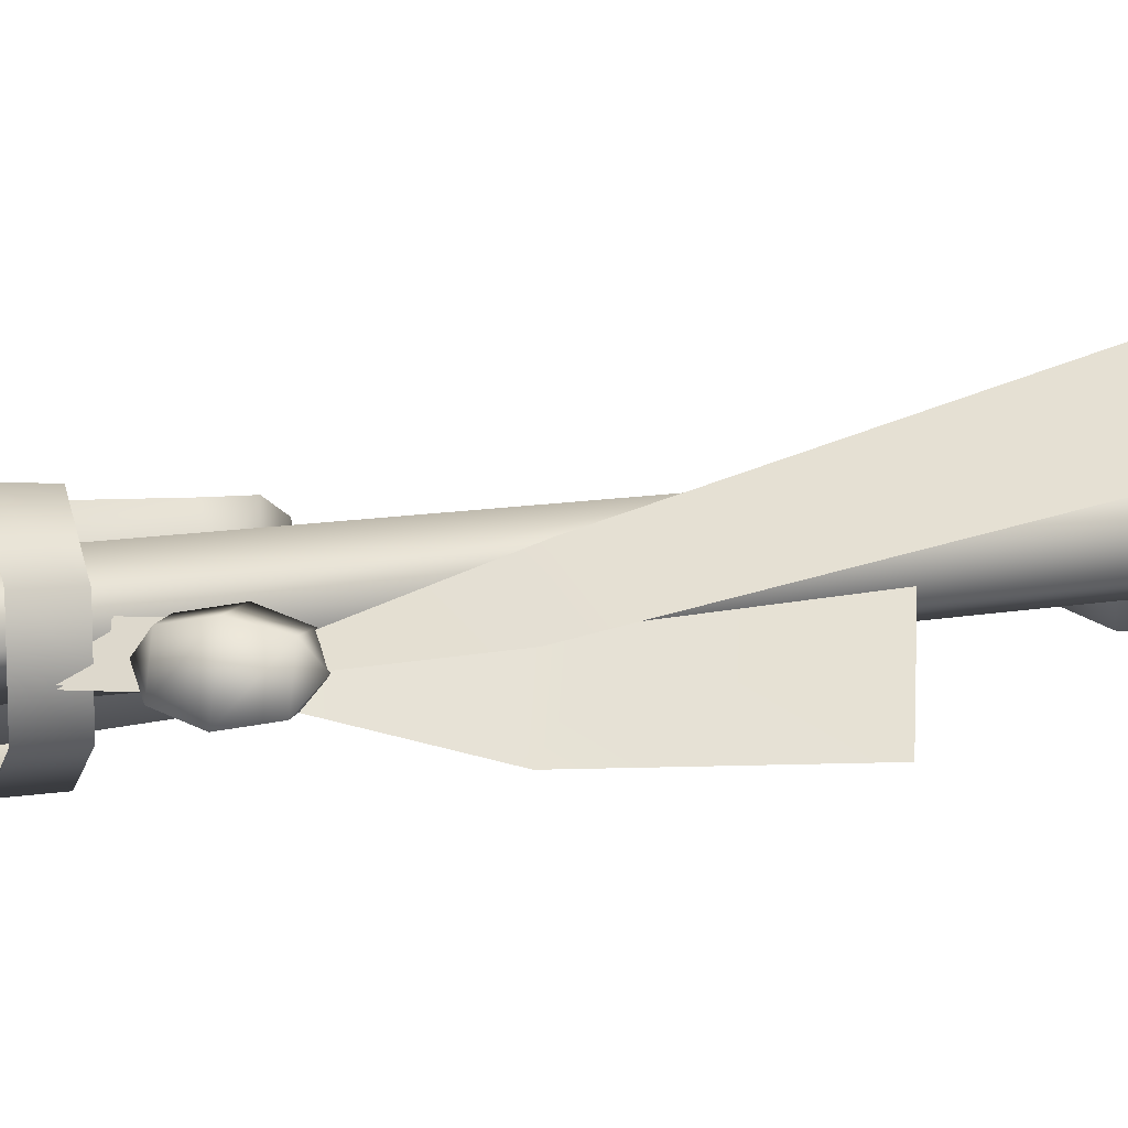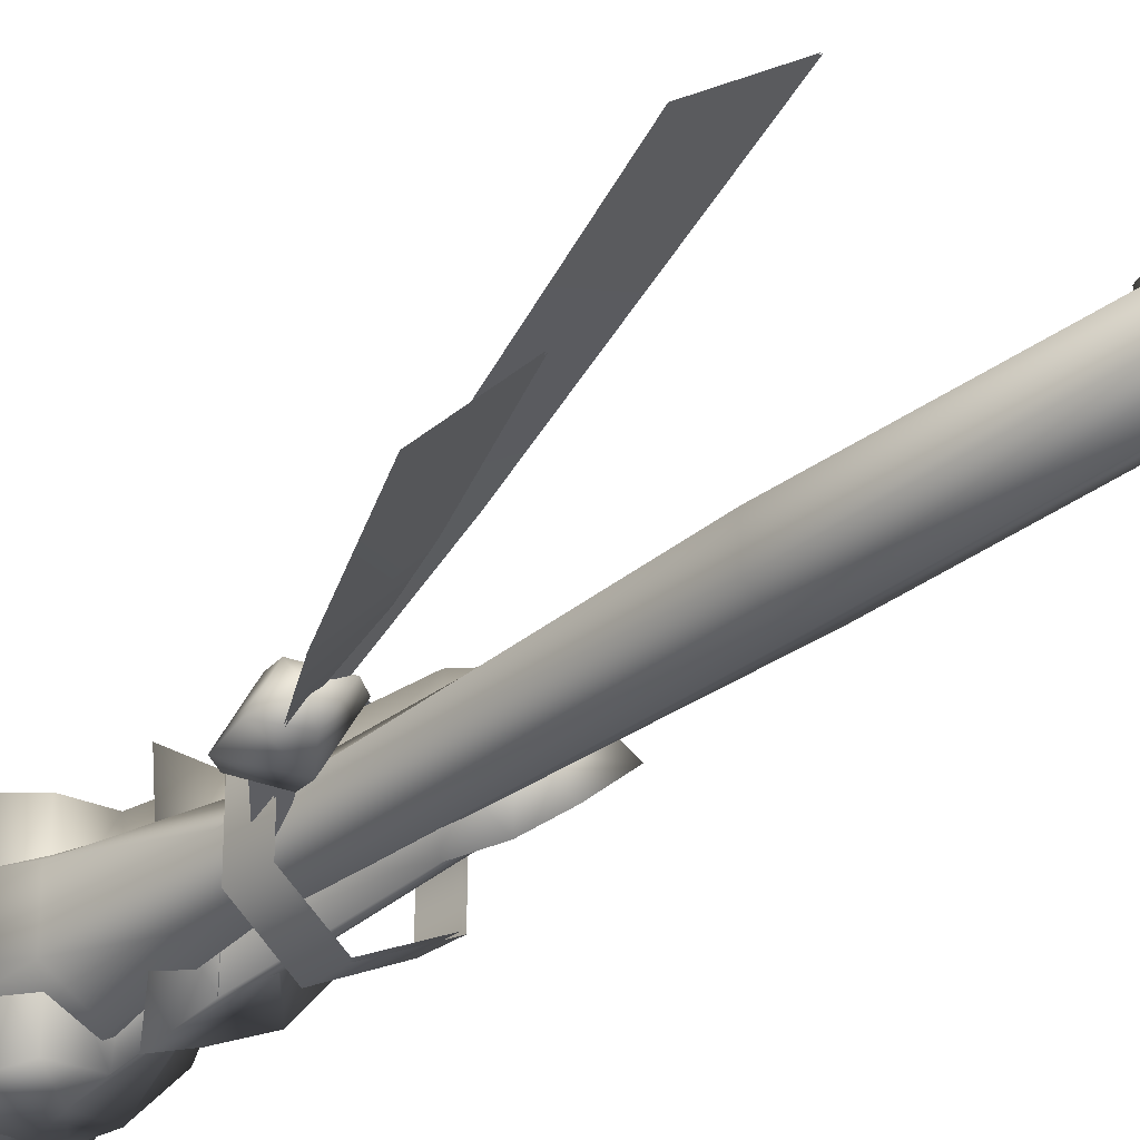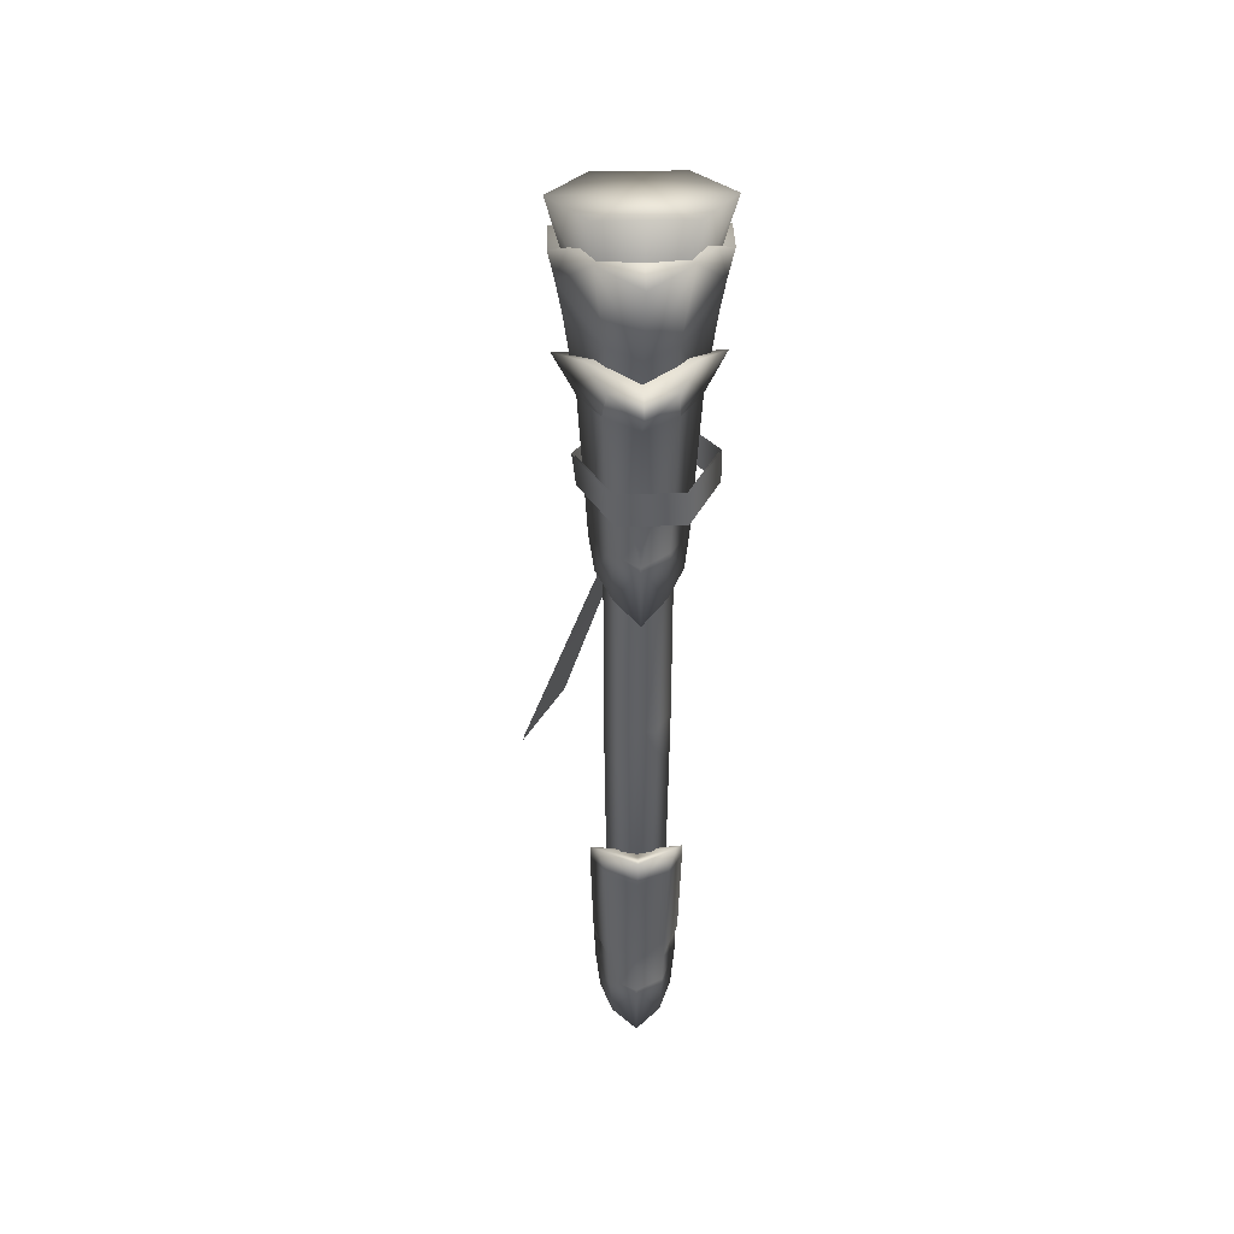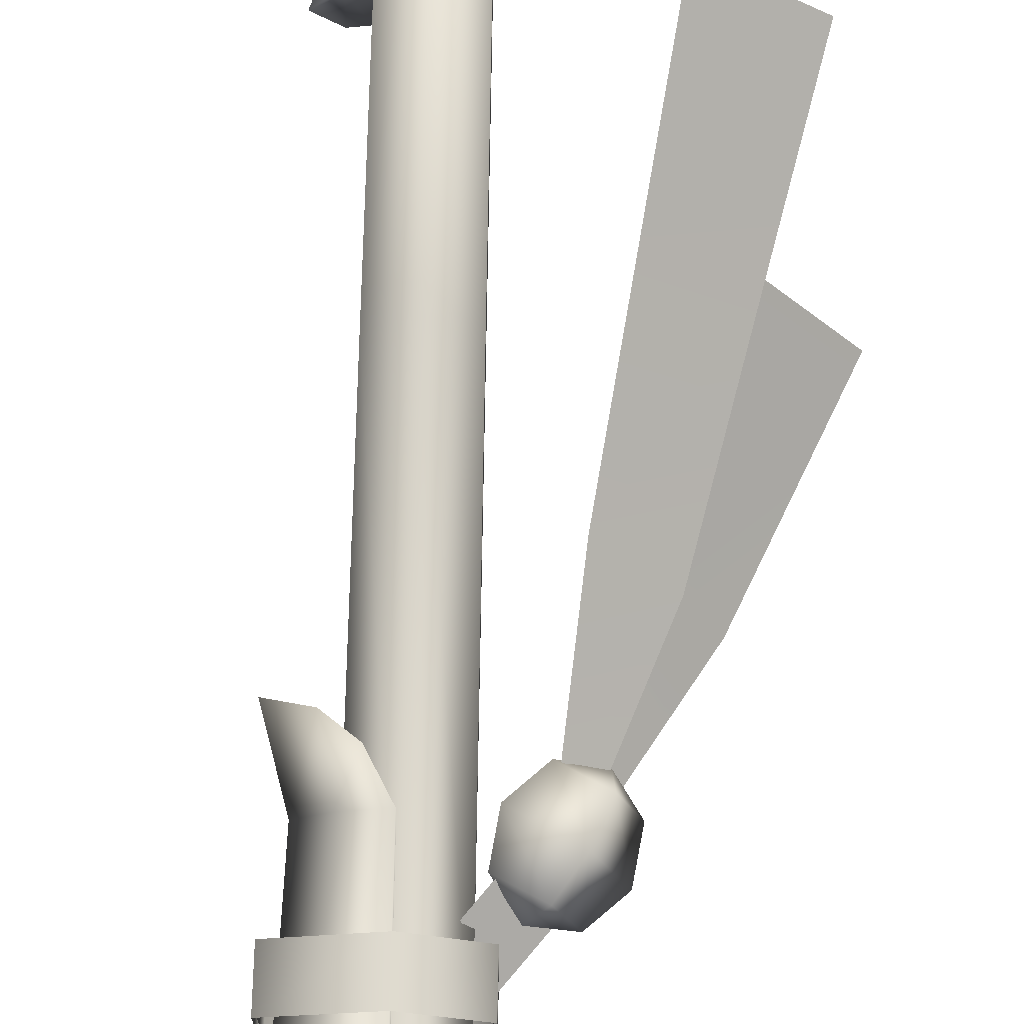
<metadata>
{"format":"obj","ext":"obj","renderer":"f3d","projection":"perspective","resolution":1024,"background":"white","views":[{"elev":15.4,"azim":72.2,"up":"+Y"},{"elev":-28.8,"azim":139.6,"up":"+Y"},{"elev":40.6,"azim":-91.5,"up":"+Z"},{"elev":76.5,"azim":1.3,"up":"+Y"}]}
</metadata>
<code>
v -0.02076 -0.03025 -0.4595
v -0.03572 3.065e-05 -0.4048
v -0.0181 -0.03318 -0.4047
v -0.04613 3.065e-05 -0.4677
v -0.03209 3.065e-05 -0.3647
v -0.0144 -0.03453 -0.3646
v 0.007599 -0.04469 -0.4424
v 0.02596 -0.05031 -0.4046
v -0.0322 3.065e-05 -0.339
v -0.01448 -0.03521 -0.3388
v 0.0308 -0.05172 -0.3644
v 0.01277 -0.05243 -0.3387
v -0.01686 -0.03881 -0.21
v 0.01097 -0.05594 -0.2077
v 0.00275 -0.05519 -0.1831
v -0.0214 -0.04651 -0.1614
v -0.03623 -0.03264 -0.1547
v -0.03468 3.065e-05 -0.2121
v -0.05552 3.065e-05 -0.1528
v 0.007599 -0.04469 -0.4424
v 0.007206 3.065e-05 -0.4427
v -0.02076 -0.03025 -0.4595
v -0.04613 3.065e-05 -0.4677
v 0.0259 3.065e-05 -0.4048
v 0.02596 -0.05031 -0.4046
v 0.03078 3.065e-05 -0.3647
v 0.0308 -0.05172 -0.3644
v 0.01278 3.065e-05 -0.339
v 0.01277 -0.05243 -0.3387
v 0.01112 3.065e-05 -0.2081
v 0.01097 -0.05594 -0.2077
v -0.00168 3.065e-05 -0.1847
v 0.00275 -0.05519 -0.1831
v -0.0214 -0.04651 -0.1614
v -0.03558 3.065e-05 -0.1628
v -0.03623 -0.03264 -0.1547
v -0.05552 3.065e-05 -0.1528
v 0.01236 -0.03852 0.02897
v 0.04327 -0.01619 -0.4166
v 0.01297 -0.0341 -0.4167
v 0.04559 -0.01887 0.02908
v 0.04309 3.065e-05 -0.4165
v 0.0454 3.065e-05 0.02913
v -0.02126 -0.01956 0.02896
v -0.01769 -0.01681 -0.4167
v -0.02146 3.065e-05 0.02901
v -0.01787 3.065e-05 -0.4166
v 0.04784 3.065e-05 0.4265
v 0.04784 3.065e-05 0.4265
v 0.01175 -0.03807 0.4263
v 0.06013 -0.02845 0.5622
v 0.05984 3.065e-05 0.5622
v 0.01175 -0.03807 0.4263
v 0.01185 -0.057 0.562
v -0.02491 3.065e-05 0.4263
v 0.01175 -0.03807 0.4263
v 0.08235 -0.04955 0.6847
v 0.0004773 -0.09305 0.7059
v -0.03973 -0.02948 0.562
v -0.04002 3.065e-05 0.5621
v -0.02491 3.065e-05 0.4263
v -0.08689 -0.05112 0.7287
v -0.08734 3.065e-05 0.729
v 0.0819 3.065e-05 0.6849
v -0.01769 -0.01681 -0.4167
v 0.01297 -0.0341 -0.4167
v 0.04327 -0.01619 -0.4166
v -0.01787 3.065e-05 -0.4166
v 0.04309 3.065e-05 -0.4165
v -0.08689 -0.05112 0.7287
v -0.0004189 3.065e-05 0.7064
v 0.0004773 -0.09305 0.7059
v -0.08734 3.065e-05 0.729
v 0.08235 -0.04955 0.6847
v 0.0819 3.065e-05 0.6849
v -0.02076 0.03031 -0.4595
v -0.03572 3.065e-05 -0.4048
v -0.04613 3.065e-05 -0.4677
v -0.0181 0.03325 -0.4047
v -0.03209 3.065e-05 -0.3647
v -0.0144 0.0346 -0.3646
v 0.007599 0.04475 -0.4424
v 0.02596 0.05038 -0.4046
v -0.0322 3.065e-05 -0.339
v -0.01448 0.03527 -0.3388
v 0.0308 0.05178 -0.3644
v 0.01277 0.05249 -0.3387
v -0.01686 0.03887 -0.21
v 0.01097 0.056 -0.2077
v 0.00275 0.05526 -0.1831
v -0.0214 0.04657 -0.1614
v -0.03623 0.0327 -0.1547
v -0.03468 3.065e-05 -0.2121
v -0.05552 3.065e-05 -0.1528
v 0.007599 0.04475 -0.4424
v -0.02076 0.03031 -0.4595
v 0.007206 3.065e-05 -0.4427
v -0.04613 3.065e-05 -0.4677
v 0.0259 3.065e-05 -0.4048
v 0.02596 0.05038 -0.4046
v 0.03078 3.065e-05 -0.3647
v 0.0308 0.05178 -0.3644
v 0.01278 3.065e-05 -0.339
v 0.01277 0.05249 -0.3387
v 0.01112 3.065e-05 -0.2081
v 0.01097 0.056 -0.2077
v -0.00168 3.065e-05 -0.1847
v 0.00275 0.05526 -0.1831
v -0.0214 0.04657 -0.1614
v -0.03558 3.065e-05 -0.1628
v -0.03623 0.0327 -0.1547
v -0.05552 3.065e-05 -0.1528
v 0.01236 0.03858 0.02897
v 0.04327 0.01625 -0.4166
v 0.04559 0.01894 0.02908
v 0.01297 0.03416 -0.4167
v 0.04309 3.065e-05 -0.4165
v 0.0454 3.065e-05 0.02913
v -0.02126 0.01962 0.02896
v -0.01769 0.01688 -0.4167
v -0.02146 3.065e-05 0.02901
v -0.01787 3.065e-05 -0.4166
v 0.04784 3.065e-05 0.4265
v 0.04784 3.065e-05 0.4265
v 0.01175 0.03813 0.4263
v 0.06013 0.02852 0.5622
v 0.05984 3.065e-05 0.5622
v 0.01175 0.03813 0.4263
v 0.01185 0.05706 0.562
v -0.02491 3.065e-05 0.4263
v 0.01175 0.03813 0.4263
v 0.08235 0.04961 0.6847
v 0.0004773 0.09311 0.7059
v -0.03973 0.02954 0.562
v -0.04002 3.065e-05 0.5621
v -0.02491 3.065e-05 0.4263
v -0.08689 0.05118 0.7287
v -0.08734 3.065e-05 0.729
v 0.0819 3.065e-05 0.6849
v -0.01769 0.01688 -0.4167
v 0.04327 0.01625 -0.4166
v 0.01297 0.03416 -0.4167
v -0.01787 3.065e-05 -0.4166
v 0.04309 3.065e-05 -0.4165
v -0.08689 0.05118 0.7287
v -0.0004189 3.065e-05 0.7064
v -0.08734 3.065e-05 0.729
v 0.0004773 0.09311 0.7059
v 0.08235 0.04961 0.6847
v 0.0819 3.065e-05 0.6849
v 0.008488 -0.08552 0.3606
v 0.06034 -0.0458 0.4014
v 0.0603 -0.04693 0.3605
v 0.008302 -0.08548 0.4015
v 0.06031 -0.006814 0.4013
v 0.06027 -0.009029 0.3604
v -0.06476 -0.04829 0.3605
v -0.06513 -0.0472 0.4014
v -0.0648 -0.01039 0.3604
v -0.06518 -0.008212 0.4013
v 0.06024 0.02888 0.3603
v 0.006838 0.07046 0.4011
v 0.007031 0.0661 0.3602
v 0.06028 0.03217 0.4012
v -0.06523 0.03077 0.4012
v -0.06485 0.02752 0.3603
v -0.06518 -0.008212 0.4013
v -0.0648 -0.01039 0.3604
v 0.06027 -0.009029 0.3604
v 0.06031 -0.006814 0.4013
v 0.07199 -0.002692 0.3457
v 0.1034 -0.01629 0.3464
v 0.07029 -0.023 0.329
v 0.05376 0.01201 0.3204
v 0.1291 -0.02391 0.3225
v 0.08302 -0.03212 0.2971
v 0.05962 0.01612 0.2845
v 0.1351 -0.0198 0.2863
v 0.1033 -0.02375 0.2687
v 0.08596 0.008506 0.2594
v 0.1172 -0.005124 0.2615
v 0.08596 0.008506 0.2594
v 0.08694 0.0169 0.3377
v 0.05962 0.01612 0.2845
v 0.1062 0.0243 0.3101
v 0.1034 -0.01629 0.3464
v 0.07199 -0.002692 0.3457
v 0.05376 0.01201 0.3204
v 0.1291 -0.02391 0.3225
v 0.1192 0.01518 0.2777
v 0.1351 -0.0198 0.2863
v 0.1172 -0.005124 0.2615
v 0.1888 0.04758 0.02278
v 0.1025 0.04726 0.1487
v 0.1251 0.09207 0.00423
v 0.1528 0.01051 0.1711
v 0.089 0.00231 0.2804
v 0.1097 -0.005489 0.2792
v 0.2248 0.08465 -0.1256
v 0.1478 0.1369 -0.1402
v 0.2491 -0.03011 0.0242
v 0.1398 0.01319 0.1335
v 0.1871 0.03321 -0.0002816
v 0.1766 -0.04053 0.1824
v 0.1268 0.003175 0.1835
v 0.1021 -0.002481 0.2794
v 0.1148 -0.02064 0.2819
v 0.2242 0.08394 -0.1263
v 0.1245 0.09127 0.003644
v 0.1882 0.0468 0.02217
v 0.1472 0.1362 -0.1409
v 0.1019 0.04638 0.1482
v 0.1522 0.009662 0.1706
v 0.08847 0.001287 0.2802
v 0.1092 -0.006531 0.279
v 0.2485 -0.03107 0.02393
v 0.1394 0.01228 0.1329
v 0.176 -0.0414 0.1819
v 0.1864 0.03227 -0.0005416
v 0.1263 0.002292 0.183
v 0.1013 -0.003294 0.2792
v 0.114 -0.02146 0.2817
v 0.04596 -0.02027 0.396
v 0.08584 0.0126 0.2892
v 0.1197 -0.01046 0.3059
v 0.01213 0.00279 0.3792
v 0.08581 0.01497 0.2891
v 0.04594 -0.0179 0.3959
v 0.01211 0.005154 0.3791
v 0.1196 -0.008091 0.3058
v -0.03697 -0.02876 0.2388
v -0.05108 3.065e-05 0.2934
v -0.02686 -0.03159 0.2941
v -0.06922 3.066e-05 0.2284
v -0.03281 -0.03944 0.4743
v 0.006032 -0.05398 0.2948
v 0.006038 -0.06442 0.4745
v -0.05855 3.065e-05 0.474
v -0.0842 -0.03571 0.5377
v -0.03214 -0.03992 0.4751
v -0.0358 -0.05784 0.544
v -0.01222 -0.04792 0.2605
v 0.02743 -0.09005 0.5128
v -0.1095 3.064e-05 0.521
v -0.03697 0.02882 0.2388
v -0.05108 3.065e-05 0.2934
v -0.02686 0.03165 0.2941
v -0.03281 0.0395 0.4743
v 0.006032 0.05404 0.2948
v 0.006038 0.06448 0.4745
v -0.05855 3.065e-05 0.474
v -0.0842 0.03577 0.5377
v -0.03214 0.03998 0.4751
v -0.0358 0.0579 0.544
v -0.01222 0.04798 0.2605
v 0.02743 0.09012 0.5128
v -0.1095 3.064e-05 0.521
v -0.01222 -0.04792 0.2605
v -0.01272 3.064e-05 0.2601
v -0.03697 -0.02876 0.2388
v -0.06922 3.066e-05 0.2284
v 0.005958 3.065e-05 0.2933
v 0.006032 -0.05398 0.2948
v 0.006179 3.065e-05 0.474
v 0.006038 -0.06442 0.4745
v 0.02164 3.064e-05 0.5112
v 0.02743 -0.09005 0.5128
v -0.08426 3.064e-05 0.5365
v -0.0358 -0.05784 0.544
v 0.02743 -0.09005 0.5128
v -0.0842 -0.03571 0.5377
v -0.1095 3.064e-05 0.521
v -0.03214 -0.03992 0.4751
v 0.006038 -0.06442 0.4745
v -0.03281 -0.03944 0.4743
v -0.04038 -0.03693 0.5627
v -0.04948 3.064e-05 0.474
v -0.06474 3.064e-05 0.5615
v -0.02658 -0.03693 0.4743
v -0.08153 -0.04791 0.6794
v -0.1255 3.064e-05 0.6779
v 0.006483 -0.06442 0.4745
v 0.005832 -0.07674 0.5688
v 0.004513 -0.08352 0.6094
v 0.04743 -0.07703 0.5744
v 0.0674 -0.08332 0.6096
v 0.05035 -0.09061 0.6447
v 0.003096 -0.09074 0.645
v -0.04313 -0.07111 0.6753
v -0.04313 -0.07111 0.6753
v 0.002042 3.064e-05 0.6422
v 0.003096 -0.09074 0.645
v -0.0437 3.064e-05 0.673
v -0.08153 -0.04791 0.6794
v -0.1255 3.064e-05 0.6779
v 0.04994 3.064e-05 0.6417
v 0.05035 -0.09061 0.6447
v 0.0674 -0.08332 0.6096
v 0.06698 3.064e-05 0.6095
v 0.04743 -0.07703 0.5744
v 0.04653 3.065e-05 0.5738
v 0.005832 -0.07674 0.5688
v -0.001404 3.065e-05 0.569
v 0.006483 -0.06442 0.4745
v 0.006179 3.065e-05 0.474
v -0.01222 0.04798 0.2605
v -0.03697 0.02882 0.2388
v -0.01272 3.064e-05 0.2601
v -0.06922 3.066e-05 0.2284
v 0.005958 3.065e-05 0.2933
v 0.006032 0.05404 0.2948
v 0.006179 3.065e-05 0.474
v 0.006038 0.06448 0.4745
v 0.02164 3.064e-05 0.5112
v 0.02743 0.09012 0.5128
v -0.08426 3.064e-05 0.5365
v -0.0358 0.0579 0.544
v 0.02743 0.09012 0.5128
v -0.0842 0.03577 0.5377
v -0.1095 3.064e-05 0.521
v -0.03214 0.03998 0.4751
v -0.03281 0.0395 0.4743
v 0.006038 0.06448 0.4745
v -0.04038 0.03699 0.5627
v -0.04948 3.064e-05 0.474
v -0.02658 0.03699 0.4743
v -0.06474 3.064e-05 0.5615
v -0.08153 0.04797 0.6794
v -0.1255 3.064e-05 0.6779
v 0.006483 0.06448 0.4745
v 0.005832 0.0768 0.5688
v 0.004513 0.08358 0.6094
v 0.04743 0.0771 0.5744
v 0.0674 0.08338 0.6096
v 0.05035 0.09068 0.6447
v 0.003096 0.0908 0.645
v -0.04313 0.07117 0.6753
v -0.04313 0.07117 0.6753
v 0.002042 3.064e-05 0.6422
v -0.0437 3.064e-05 0.673
v 0.003096 0.0908 0.645
v -0.08153 0.04797 0.6794
v -0.1255 3.064e-05 0.6779
v 0.04994 3.064e-05 0.6417
v 0.05035 0.09068 0.6447
v 0.0674 0.08338 0.6096
v 0.06698 3.064e-05 0.6095
v 0.04743 0.0771 0.5744
v 0.04653 3.065e-05 0.5738
v 0.005832 0.0768 0.5688
v -0.001404 3.065e-05 0.569
v 0.006483 0.06448 0.4745
v 0.006179 3.065e-05 0.474
v 0.008178 -0.08265 0.3613
v 0.0581 -0.04441 0.4006
v 0.007998 -0.08262 0.4007
v 0.05806 -0.0455 0.3612
v 0.05807 -0.006881 0.4006
v 0.05803 -0.009013 0.3612
v -0.06234 -0.04681 0.3612
v -0.0627 -0.04576 0.4006
v -0.06238 -0.01032 0.3611
v -0.06275 -0.008227 0.4005
v 0.058 0.02748 0.3611
v 0.006589 0.06751 0.4004
v 0.05804 0.03065 0.4005
v 0.006775 0.06332 0.361
v -0.06279 0.02931 0.4005
v -0.06243 0.02617 0.3611
v -0.06275 -0.008227 0.4005
v -0.06238 -0.01032 0.3611
v 0.05803 -0.009013 0.3612
v 0.05807 -0.006881 0.4006
g bu_lian_shi_w
f 3 2 1
f 2 4 1
f 5 2 3
f 6 5 3
f 1 7 3
f 7 8 3
f 3 8 6
f 9 5 6
f 10 9 6
f 8 11 6
f 11 12 6
f 12 10 6
f 10 12 13
f 12 14 13
f 14 15 13
f 15 16 13
f 13 16 17
f 18 13 17
f 13 18 10
f 18 9 10
f 19 18 17
f 22 21 20
f 23 21 22
f 21 24 20
f 24 25 20
f 24 26 25
f 26 27 25
f 26 28 27
f 28 29 27
f 29 28 30
f 31 29 30
f 30 32 31
f 32 33 31
f 34 33 32
f 32 35 34
f 35 36 34
f 36 35 37
f 40 39 38
f 39 41 38
f 39 42 41
f 42 43 41
f 40 38 44
f 45 40 44
f 45 44 46
f 47 45 46
f 41 48 38
f 41 43 49
f 49 50 38
f 49 51 50
f 51 49 52
f 38 53 44
f 51 54 53
f 46 44 55
f 56 54 55
f 56 55 44
f 51 57 54
f 57 58 54
f 54 58 59
f 60 55 59
f 54 59 61
f 59 62 60
f 58 62 59
f 62 63 60
f 52 64 51
f 64 57 51
f 67 66 65
f 65 68 67
f 68 69 67
f 72 71 70
f 71 73 70
f 72 74 71
f 74 75 71
f 78 77 76
f 77 79 76
f 77 80 79
f 80 81 79
f 82 76 79
f 83 82 79
f 83 79 81
f 80 84 81
f 84 85 81
f 86 83 81
f 85 87 81
f 87 86 81
f 87 85 88
f 89 87 88
f 90 89 88
f 91 90 88
f 91 88 92
f 88 93 92
f 84 93 85
f 93 88 85
f 93 94 92
f 97 96 95
f 97 98 96
f 99 97 95
f 100 99 95
f 101 99 100
f 102 101 100
f 103 101 102
f 104 103 102
f 103 104 105
f 104 106 105
f 107 105 106
f 108 107 106
f 107 108 109
f 109 110 107
f 109 111 110
f 110 111 112
f 115 114 113
f 114 116 113
f 117 114 115
f 118 117 115
f 113 116 119
f 116 120 119
f 119 120 121
f 120 122 121
f 123 115 113
f 118 115 124
f 125 124 113
f 126 124 125
f 124 126 127
f 128 113 119
f 129 126 128
f 119 121 130
f 129 131 130
f 130 131 119
f 132 126 129
f 133 132 129
f 133 129 134
f 135 134 130
f 134 129 136
f 137 134 135
f 137 133 134
f 138 137 135
f 132 139 126
f 139 127 126
f 142 141 140
f 143 140 141
f 144 143 141
f 147 146 145
f 146 148 145
f 149 148 146
f 150 149 146
f 153 152 151
f 152 154 151
f 155 152 153
f 156 155 153
f 151 154 157
f 154 158 157
f 157 158 159
f 158 160 159
f 163 162 161
f 162 164 161
f 165 162 163
f 166 165 163
f 167 165 166
f 168 167 166
f 161 164 169
f 164 170 169
f 173 172 171
f 174 173 171
f 175 172 173
f 176 175 173
f 176 173 174
f 177 176 174
f 178 175 176
f 179 178 176
f 179 176 177
f 180 179 177
f 178 179 181
f 179 182 181
f 184 174 183
f 185 184 183
f 180 184 185
f 185 183 186
f 186 183 187
f 183 188 187
f 189 185 186
f 190 185 189
f 190 180 185
f 191 190 189
f 190 191 192
f 180 190 192
f 195 194 193
f 194 196 193
f 196 194 197
f 198 196 197
f 195 193 199
f 200 195 199
f 203 202 201
f 202 204 201
f 205 204 202
f 204 205 206
f 207 204 206
f 210 209 208
f 209 211 208
f 212 209 210
f 213 212 210
f 214 212 213
f 215 214 213
f 218 217 216
f 217 219 216
f 220 217 218
f 221 220 218
f 222 221 218
f 225 224 223
f 224 226 223
f 229 228 227
f 228 230 227
f 233 232 231
f 232 234 231
f 232 233 235
f 233 236 235
f 236 237 235
f 238 232 235
f 238 235 239
f 235 240 239
f 240 241 239
f 242 236 233
f 231 242 233
f 237 243 240
f 243 241 240
f 244 238 239
f 234 246 245
f 246 247 245
f 247 246 248
f 249 247 248
f 250 249 248
f 246 251 248
f 248 251 252
f 253 248 252
f 254 253 252
f 249 255 247
f 255 245 247
f 256 250 253
f 254 256 253
f 251 257 252
f 260 259 258
f 261 259 260
f 259 262 258
f 262 263 258
f 263 262 264
f 265 263 264
f 264 266 265
f 266 267 265
f 269 266 268
f 270 266 269
f 271 269 268
f 271 268 272
f 275 274 273
f 278 277 276
f 277 279 276
f 278 276 280
f 281 278 280
f 279 282 276
f 282 283 276
f 284 276 283
f 280 276 284
f 283 285 284
f 285 286 284
f 286 287 284
f 284 287 288
f 288 289 284
f 289 280 284
f 292 291 290
f 291 293 290
f 290 293 294
f 293 295 294
f 296 291 292
f 297 296 292
f 297 298 296
f 298 299 296
f 299 298 300
f 301 299 300
f 301 300 302
f 303 301 302
f 303 302 304
f 305 303 304
f 308 307 306
f 308 309 307
f 310 308 306
f 311 310 306
f 310 311 312
f 311 313 312
f 314 312 313
f 315 314 313
f 314 317 316
f 314 318 317
f 317 319 316
f 316 319 320
f 323 322 321
f 326 325 324
f 325 327 324
f 324 327 328
f 327 329 328
f 330 326 324
f 331 330 324
f 324 332 331
f 324 328 332
f 333 331 332
f 334 333 332
f 335 334 332
f 335 332 336
f 328 337 332
f 337 336 332
f 340 339 338
f 339 341 338
f 340 338 342
f 343 340 342
f 339 344 341
f 344 345 341
f 346 345 344
f 347 346 344
f 346 347 348
f 347 349 348
f 348 349 350
f 349 351 350
f 350 351 352
f 351 353 352
f 356 355 354
f 355 357 354
f 355 358 357
f 358 359 357
f 356 354 360
f 361 356 360
f 361 360 362
f 363 361 362
f 366 365 364
f 365 367 364
f 365 368 367
f 368 369 367
f 368 370 369
f 370 371 369
f 366 364 372
f 373 366 372

</code>
